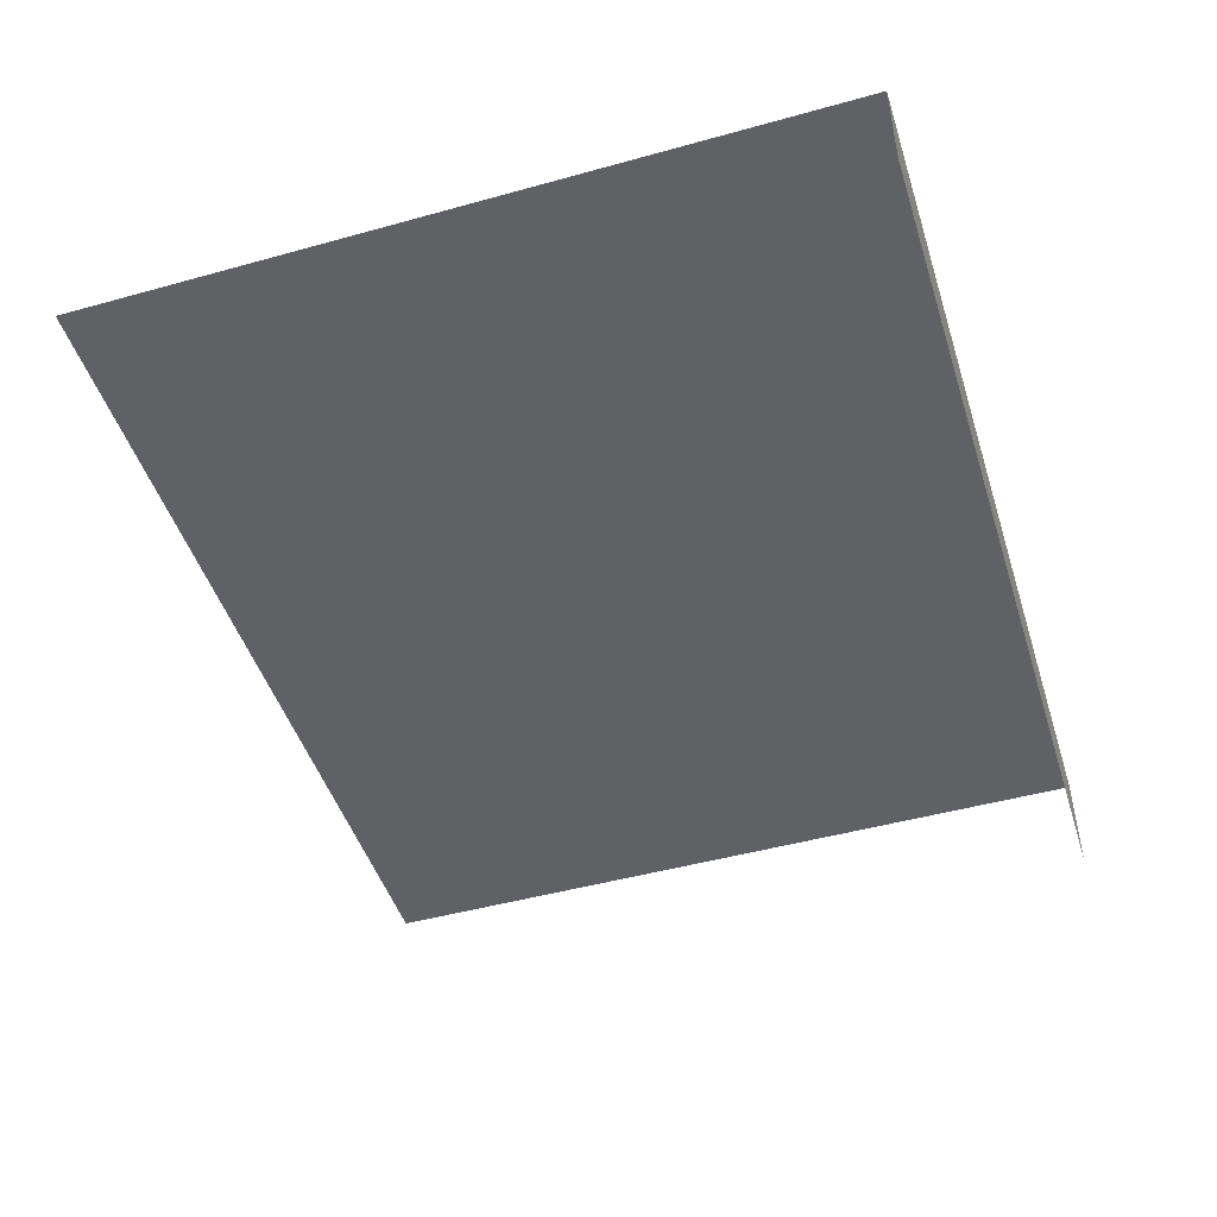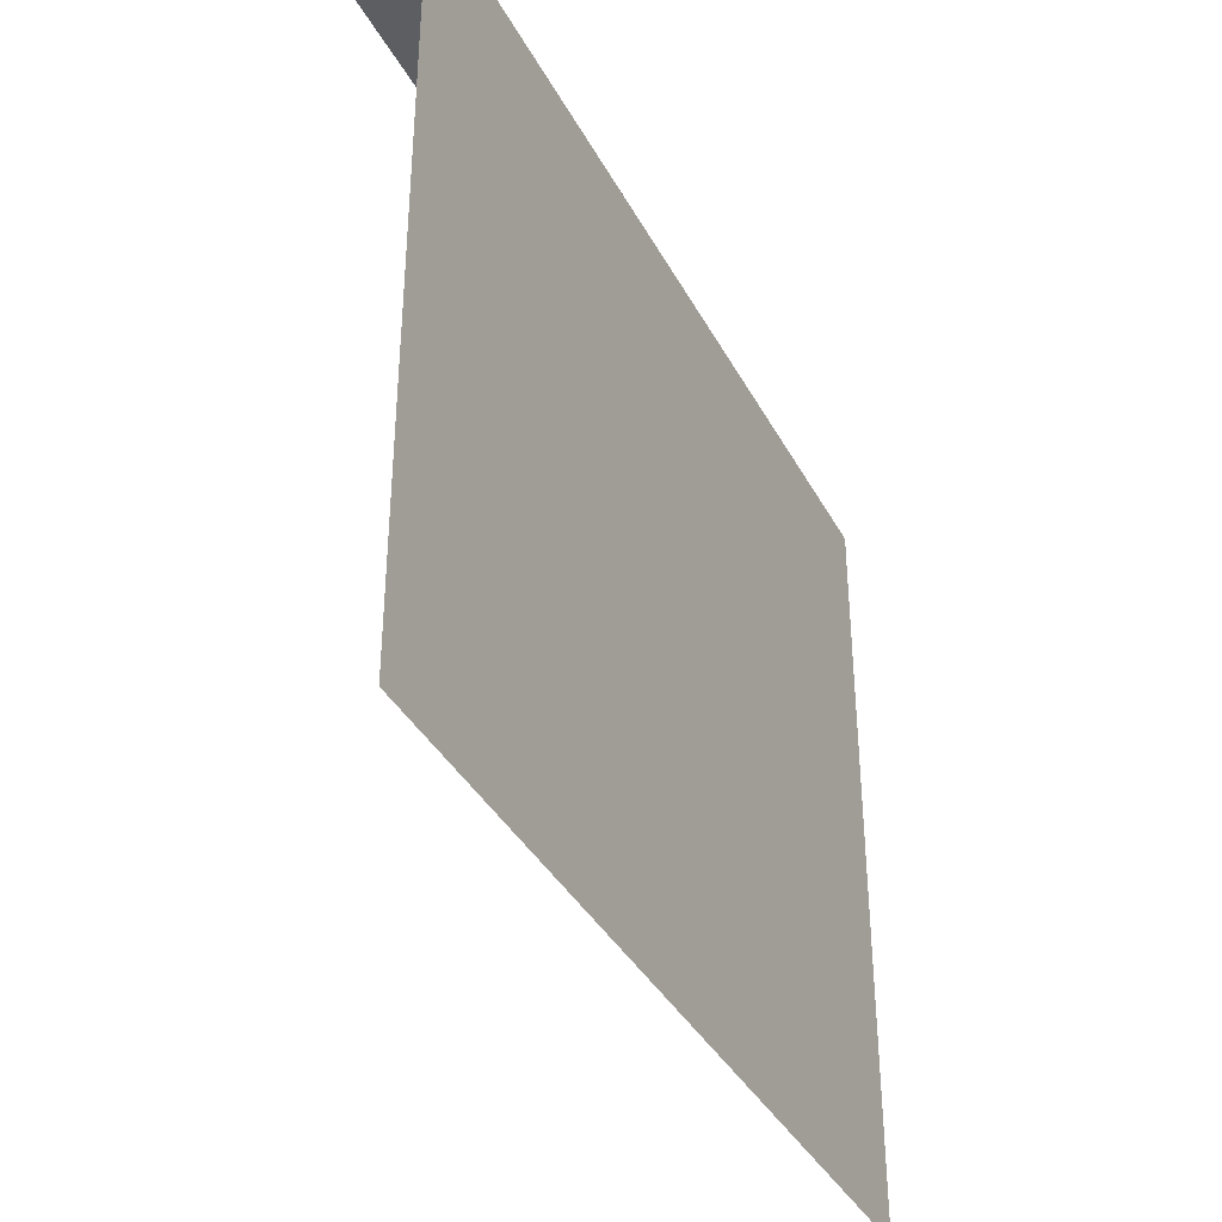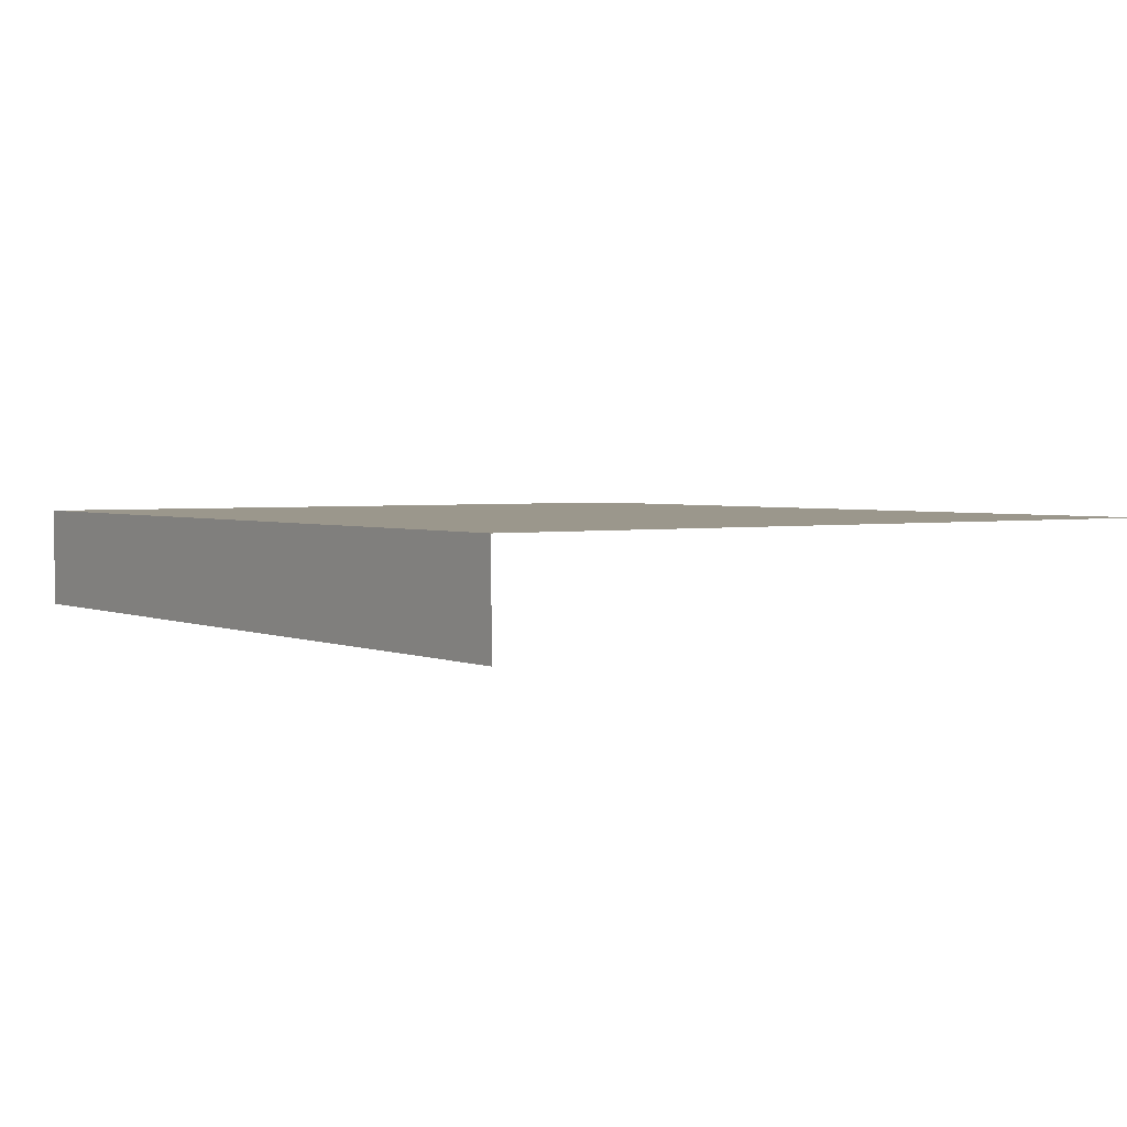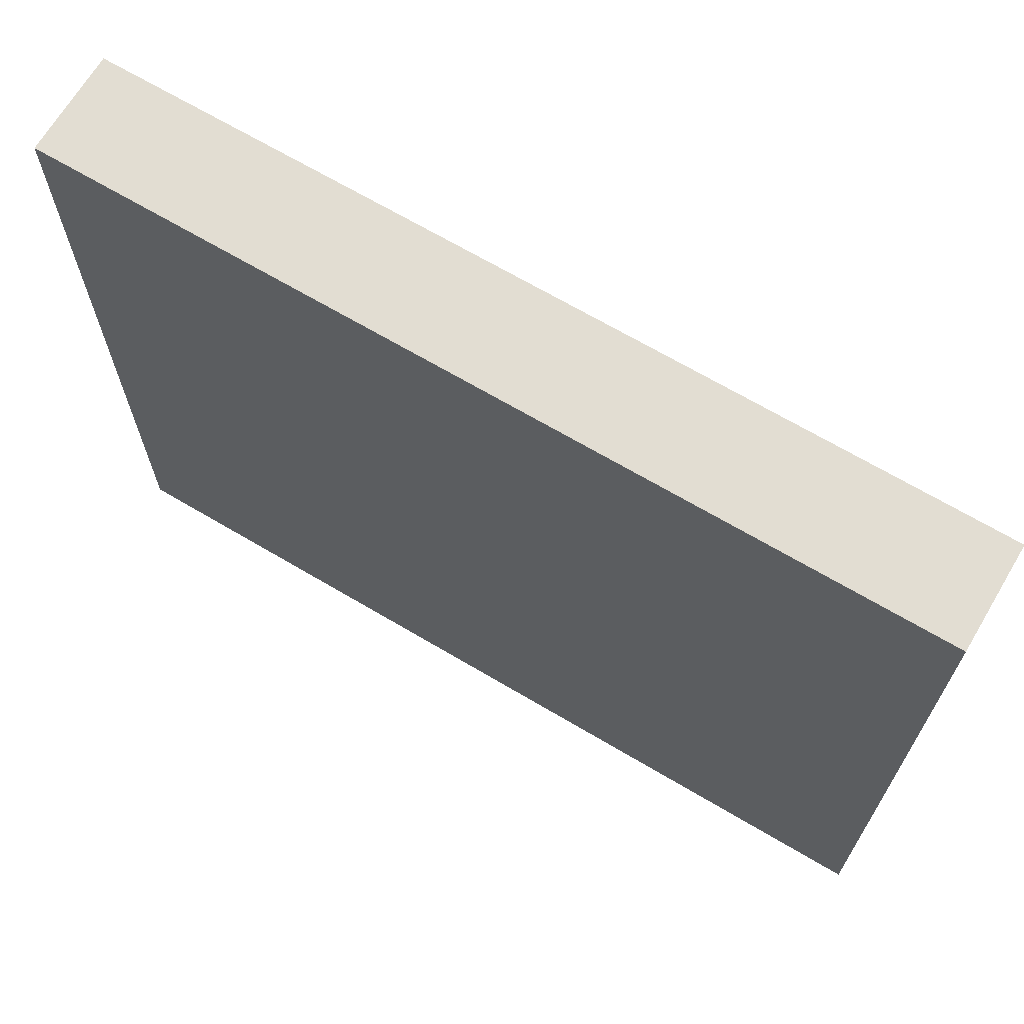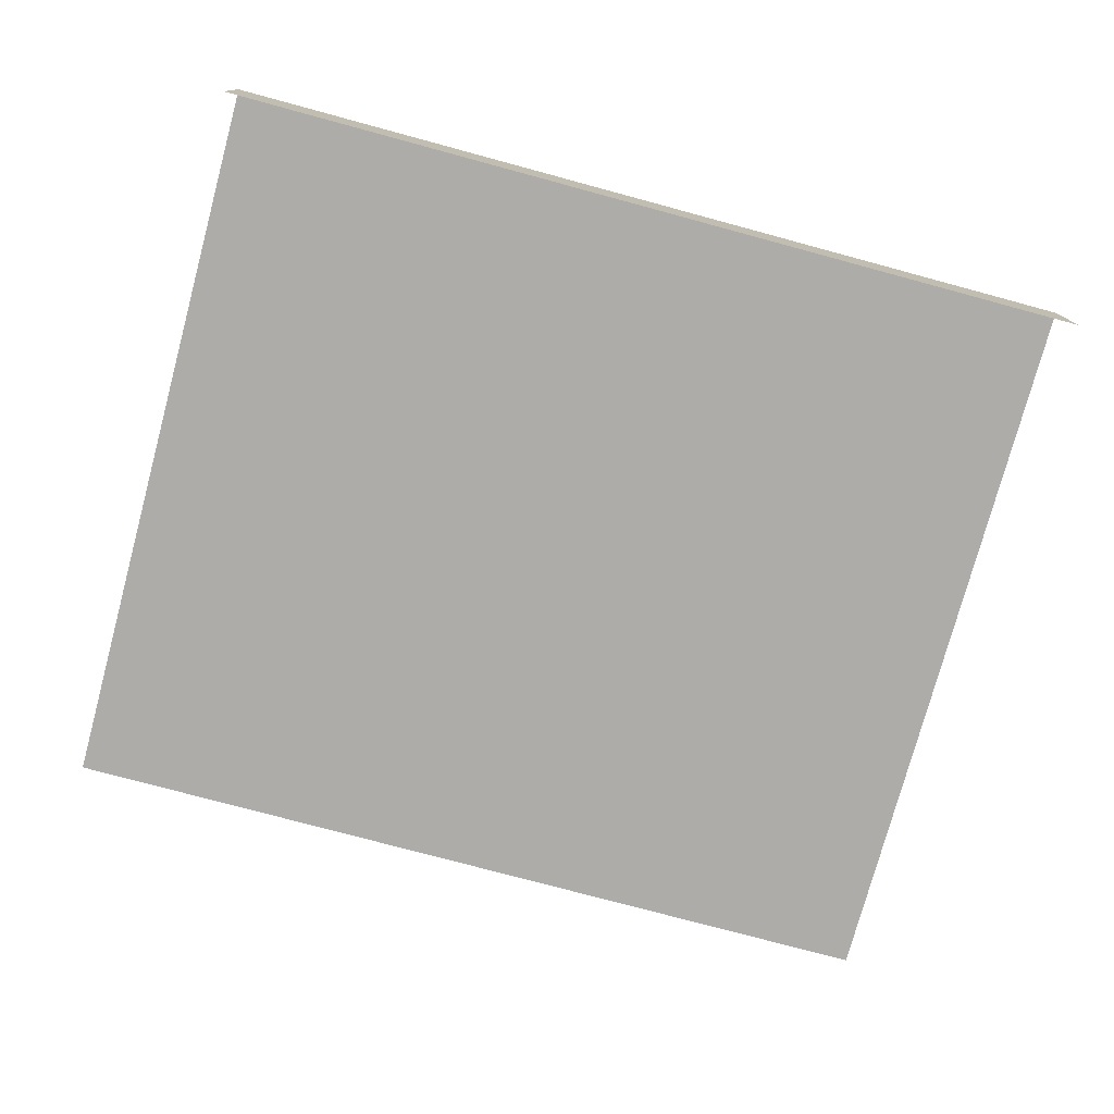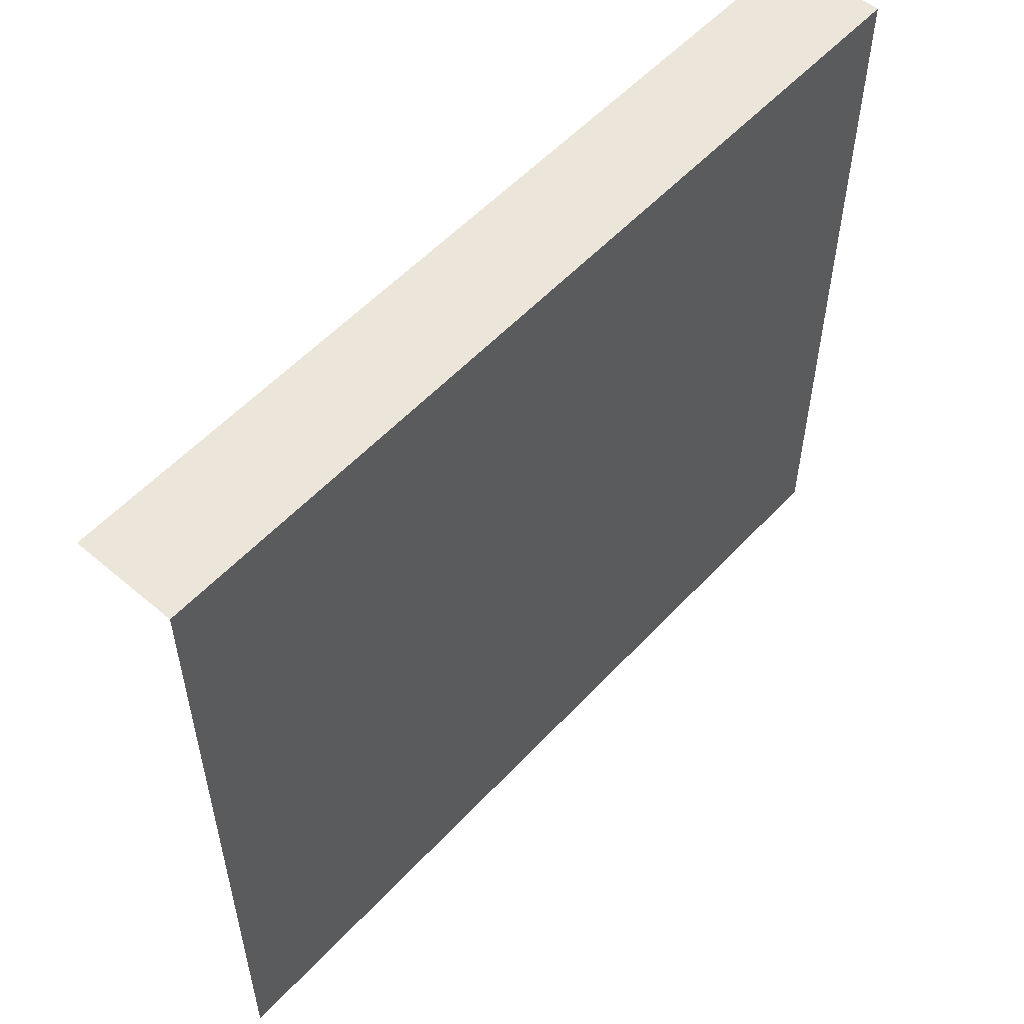
<metadata>
{"format":"obj","ext":"obj","renderer":"f3d","projection":"perspective","resolution":1024,"background":"white","views":[{"elev":-47.4,"azim":107.4,"up":"+Z"},{"elev":-37.4,"azim":-64.7,"up":"+Y"},{"elev":2.8,"azim":-125.2,"up":"+Z"},{"elev":68.1,"azim":30.7,"up":"+Y"},{"elev":-76.6,"azim":164.9,"up":"+Z"},{"elev":55.1,"azim":-48.1,"up":"+Y"}]}
</metadata>
<code>
o mesh341/mesh341-geometry#mesh341-geometry
v 0.0533 0.2293 0.7051
v -0.04588 0.1439 0.7051
v -0.04588 0.2293 0.7051
v 0.0533 0.1439 0.7051
v -0.04588 0.1439 0.7167
v -0.04588 0.2293 0.7167
v 0.0533 0.1439 0.7167
v 0.0533 0.2293 0.7167
f 1 2 3
f 2 1 4
f 5 3 2
f 6 1 3
f 1 7 4
f 4 5 2
f 3 5 6
f 1 6 8
f 7 1 8
f 5 4 7
f 7 6 5
f 6 7 8
f 3 2 1
f 4 1 2
f 2 3 5
f 4 7 1
f 2 5 4
f 6 5 3
f 8 1 7
f 7 4 5
f 3 1 6
f 8 6 1
f 5 6 7
f 8 7 6

</code>
